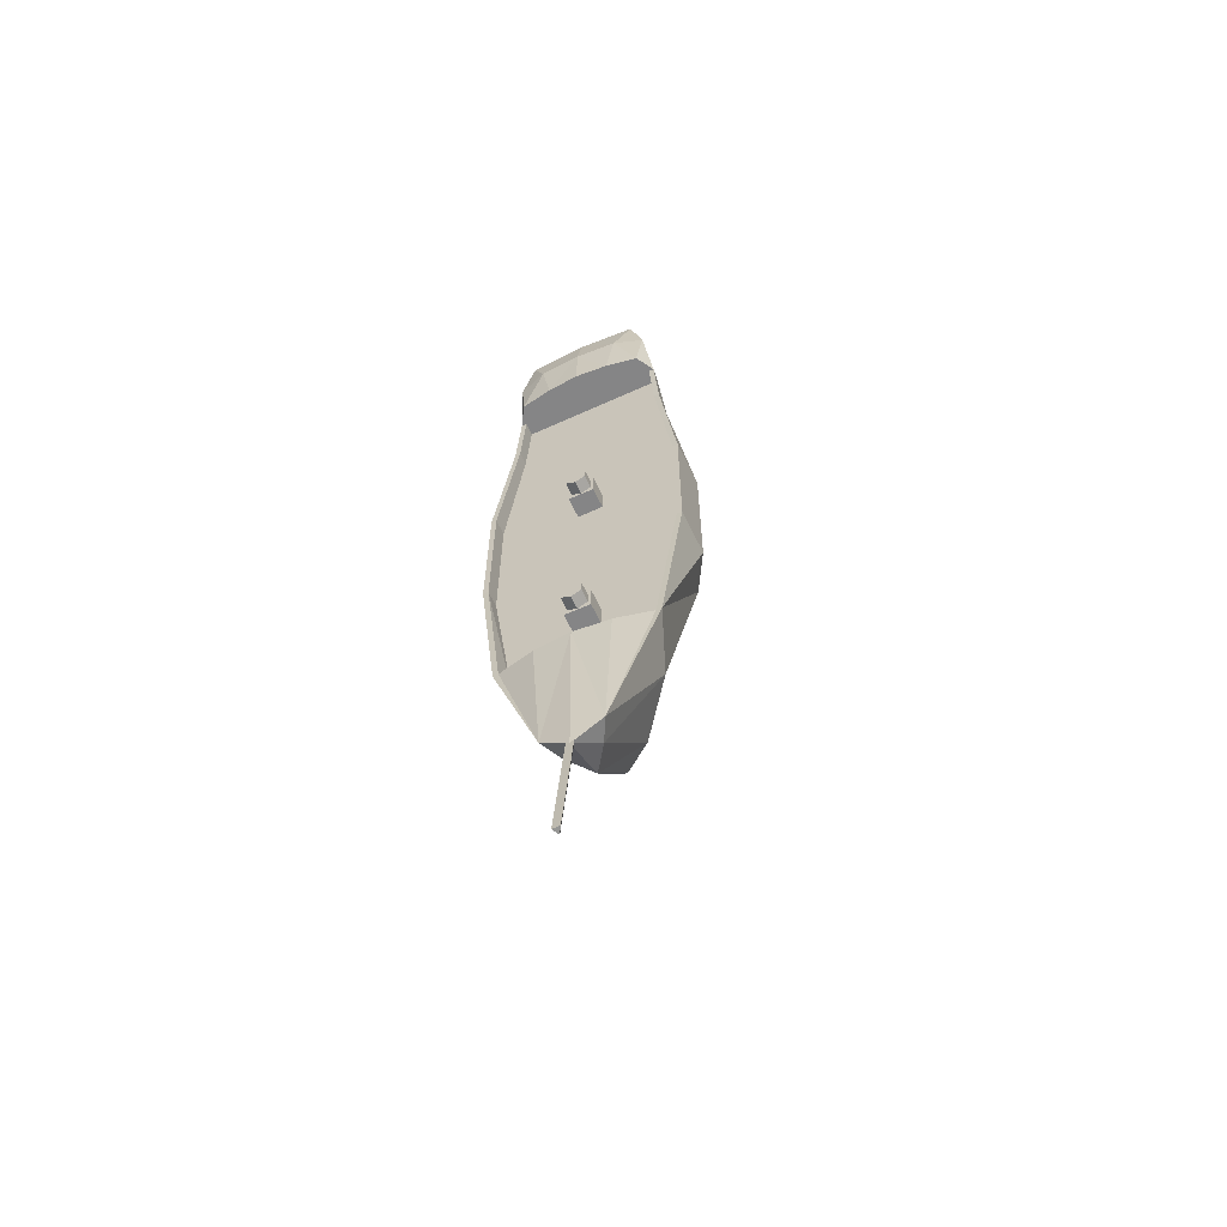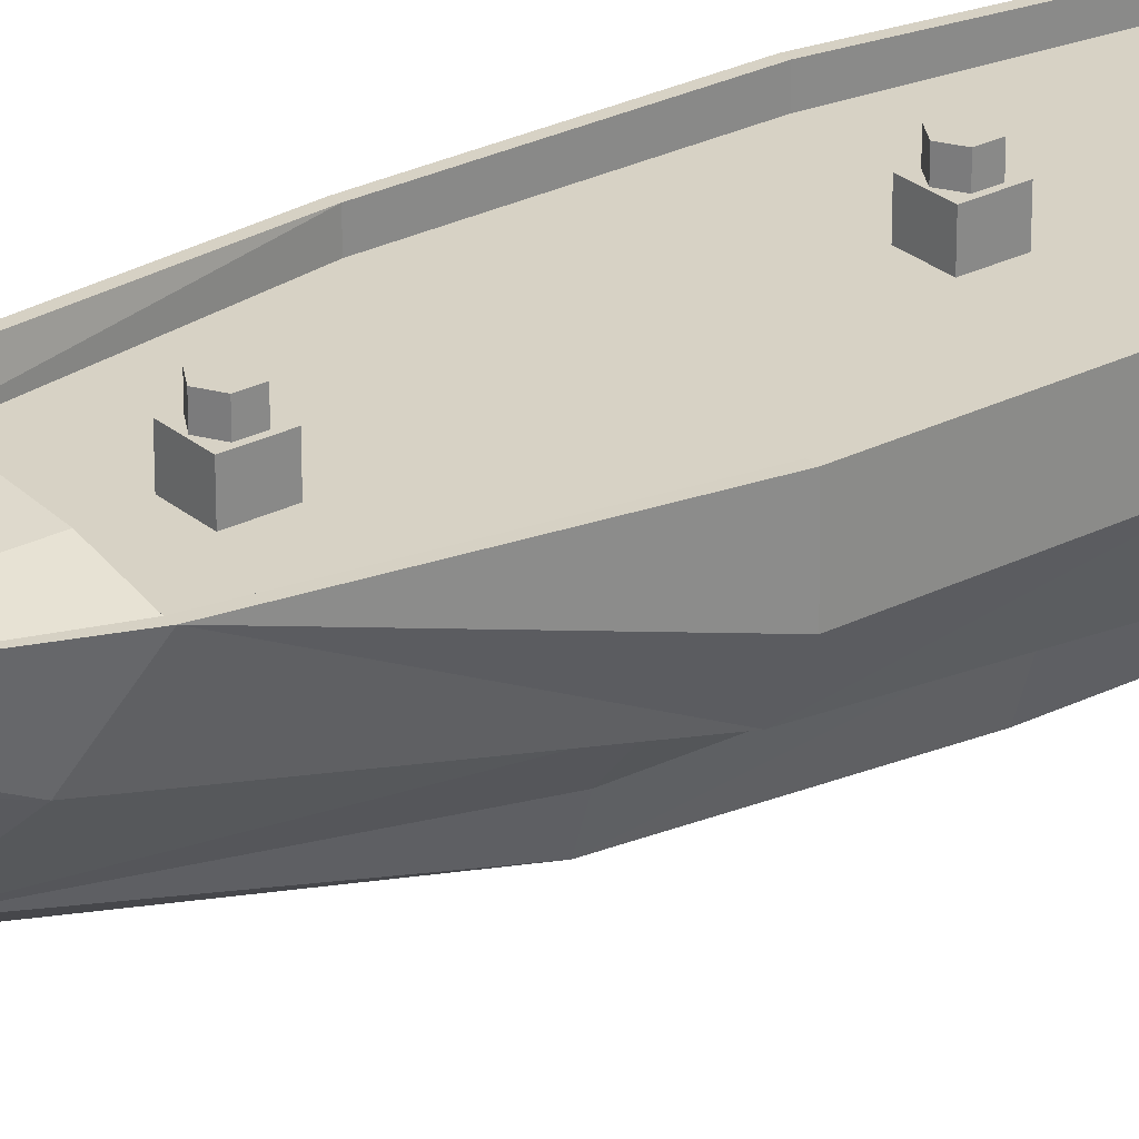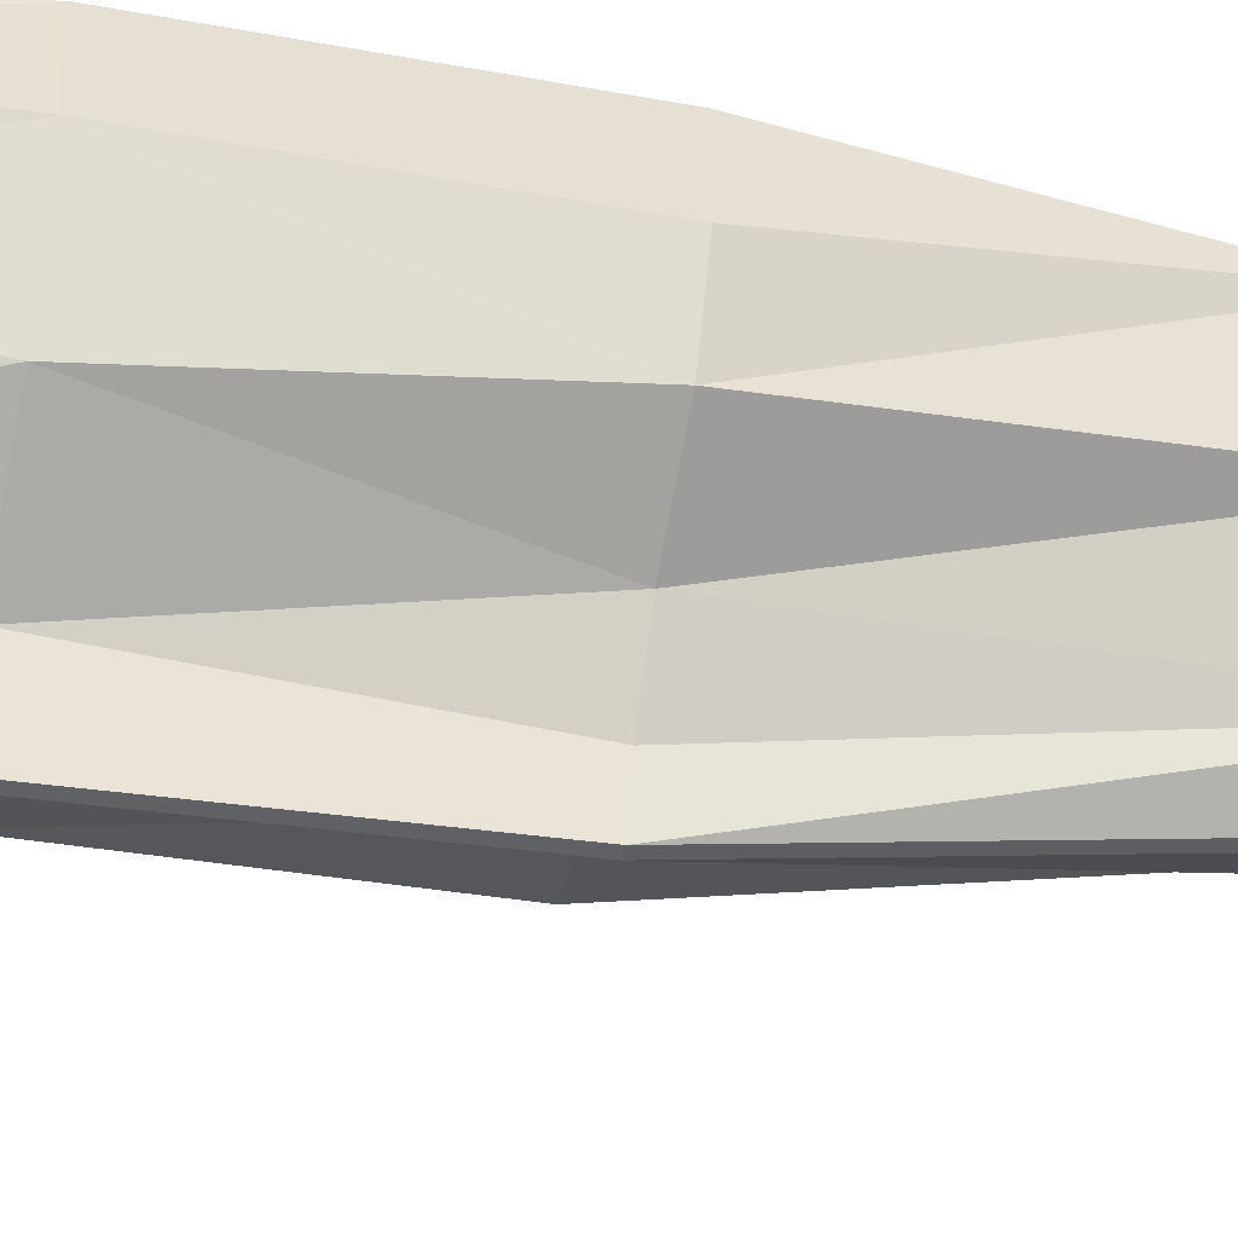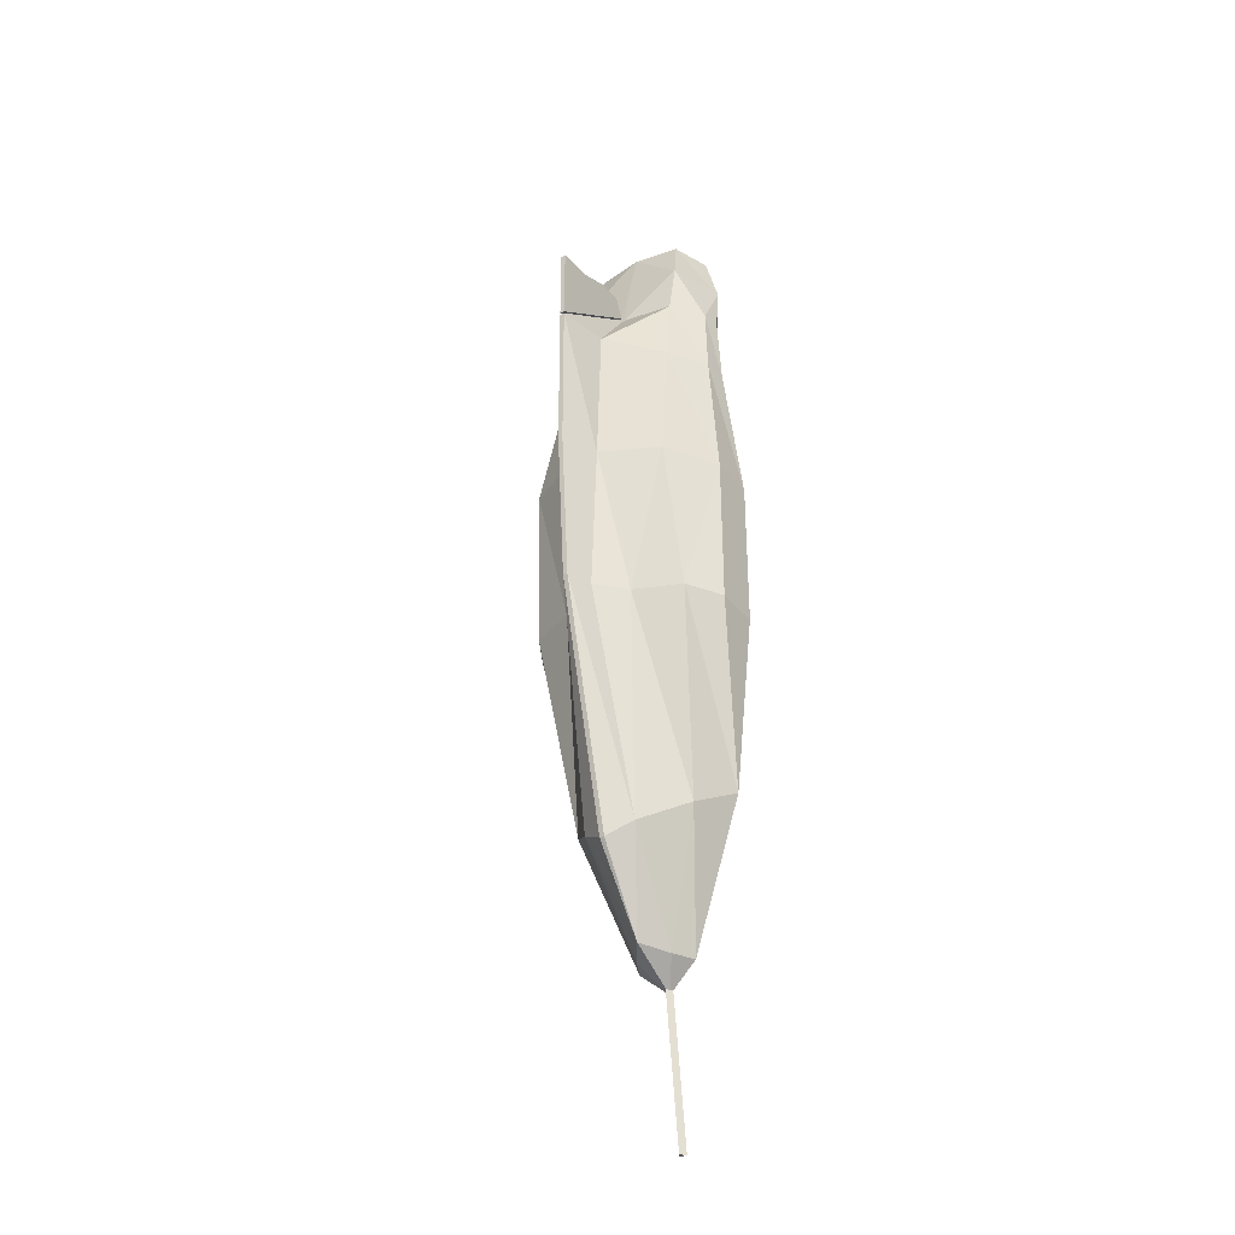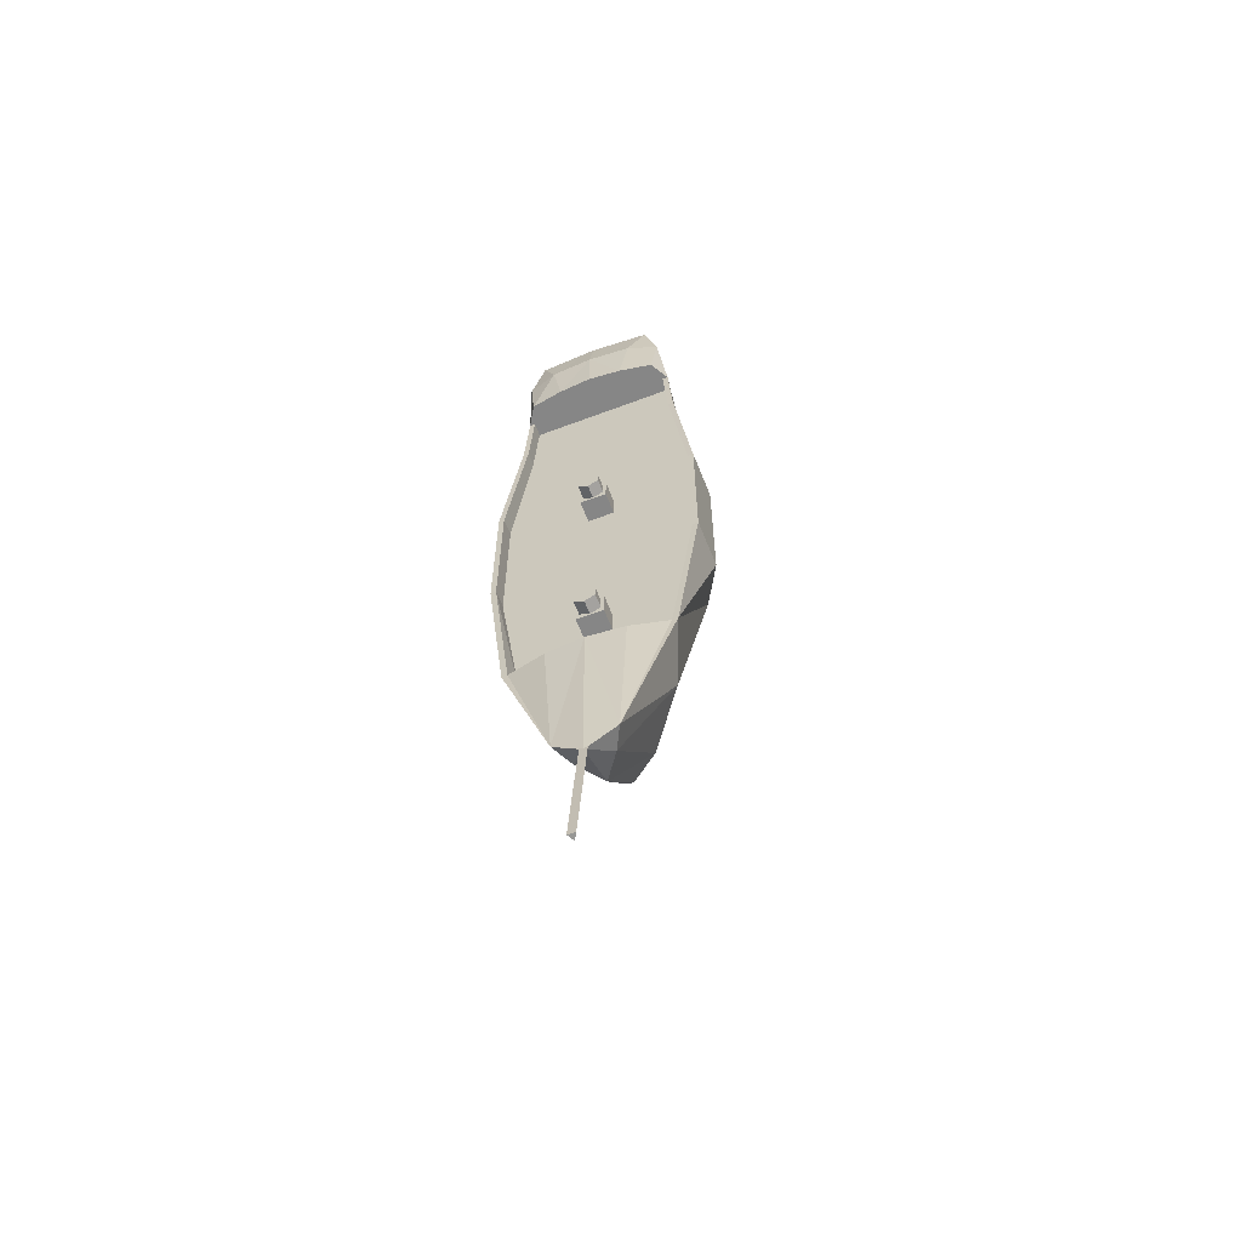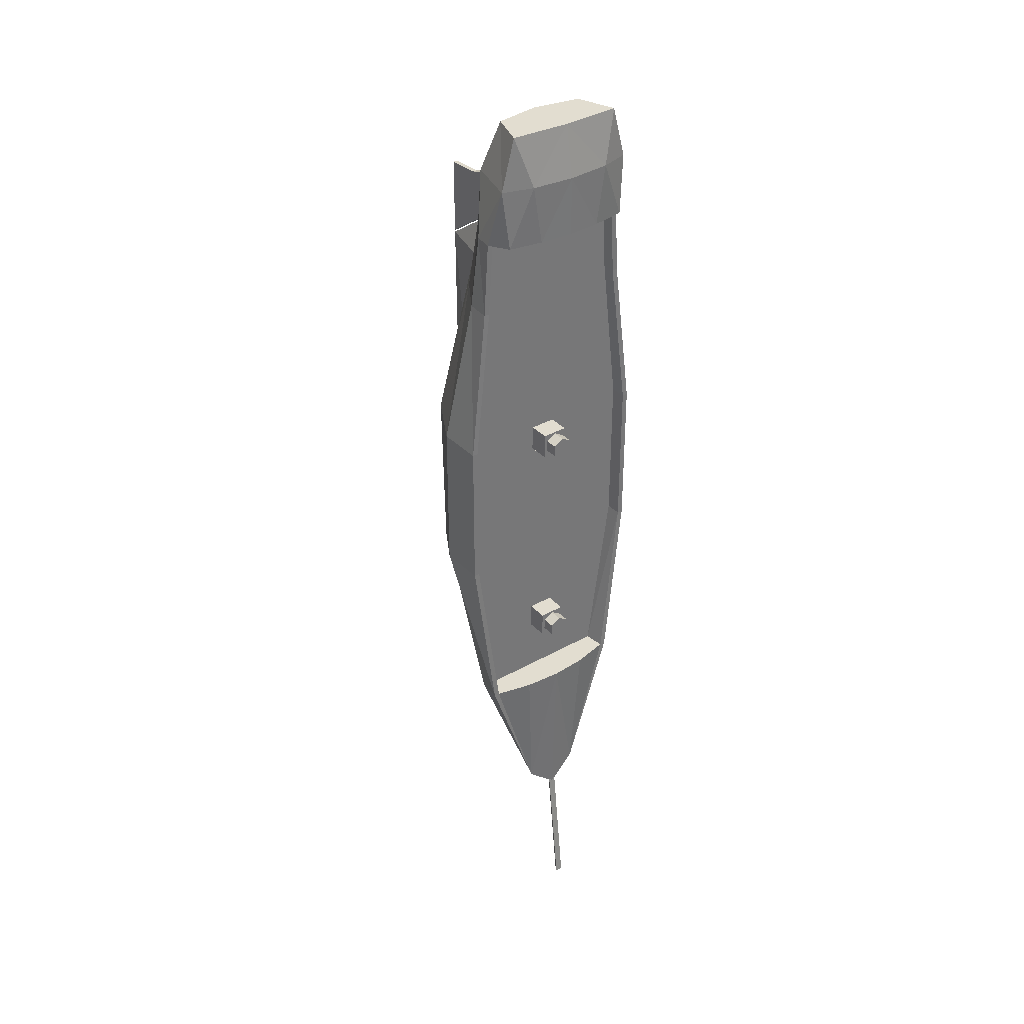
<metadata>
{"format":"obj","ext":"obj","renderer":"f3d","projection":"perspective","resolution":1024,"background":"white","views":[{"elev":-61.9,"azim":-155.2,"up":"+Z"},{"elev":27.3,"azim":-128.0,"up":"+Y"},{"elev":-50.7,"azim":78.4,"up":"+Y"},{"elev":-35.3,"azim":33.9,"up":"+Z"},{"elev":-62.0,"azim":-159.1,"up":"+Z"},{"elev":35.2,"azim":143.4,"up":"+Z"}]}
</metadata>
<code>
o SchoonerHull.001_Plane.008
v 0 0.2469 -1.208
v -0.01354 0.2701 -1.205
v 0.01354 0.2701 -1.205
v 0 0.3101 -1.73
v -0.01354 0.3334 -1.727
v 0.01354 0.3334 -1.727
v 0.03657 0.2517 0.5409
v 0.03657 0.2517 0.4987
v -0.03657 0.2998 0.4987
v 0.03657 0.2998 0.5409
v 0.03657 0.2998 0.4987
v -0.03657 0.2517 -0.3239
v 0.03657 0.2517 -0.3239
v 0.03657 0.2517 -0.3661
v -0.03657 0.2998 -0.3239
v 0.03657 0.2998 -0.3239
v -0.04729 0.1752 0.4725
v 0.04729 0.1752 0.5671
v -0.04729 0.2517 0.4725
v 0.04729 0.2517 0.4725
v 0.04729 0.2517 0.5671
v 0.04729 0.1752 -0.3923
v 0.008568 -0.3267 0.03859
v 0.0408 -0.2354 0.03859
v 0.1292 -0.1334 0.03859
v 0.2947 -0.06315 0.03859
v 0.3695 0.06605 0.03859
v 0.3672 0.2338 0.03859
v 0.008568 -0.1073 -0.8404
v 0.0947 -0.06377 -0.7894
v 0.2216 0.08129 -0.6943
v 0.2873 0.2497 -0.6038
v 0.1934 0.04017 1.422
v 0.276 0.1561 1.422
v 0.2851 0.2241 1.422
v 0.008568 -0.3737 1.159
v 0.04634 -0.1946 1.152
v 0.2052 -0.005382 1.152
v 0.295 0.135 1.152
v 0.3013 0.2232 1.152
v 0.008568 -0.3691 0.594
v 0.05638 -0.231 0.594
v 0.2594 -0.1305 0.594
v 0.3695 0.06605 0.594
v 0.3672 0.2338 0.594
v 0.06496 0.1837 -1.137
v 0.1047 0.2622 -1.137
v 0.2643 0.2788 1.632
v 0.1555 0.3143 1.634
v 0.1665 0.1382 1.816
v 0.008568 0.01062 1.422
v 0.2015 0.06853 1.625
v 0.2569 0.1752 -0.6038
v 0.3472 0.1752 0.594
v 0.3472 0.1752 0.03859
v 0.2813 0.1752 1.152
v 0.2651 0.1752 1.422
v 0.2426 0.2944 1.422
v 0.2143 0.2788 1.816
v 0.3472 0.2338 0.594
v 0.3472 0.2338 0.03859
v 0.2813 0.2232 1.152
v 0.2651 0.2241 1.422
v 0.2673 0.2497 -0.6038
v 0.1337 0.2799 -0.6038
v 0.1213 0.3148 1.422
v 0 0.2517 0.4776
v 0 0.2517 0.562
v -0.03657 0.2517 0.5409
v -0.03657 0.2517 0.4987
v 0 0.2998 0.4776
v 0 0.2998 0.562
v -0.03657 0.2998 0.5409
v 0 0.2517 -0.3873
v 0 0.2517 -0.3028
v -0.03657 0.2517 -0.3661
v 0 0.2998 -0.3873
v 0.03657 0.2998 -0.3661
v 0 0.2998 -0.3028
v -0.03657 0.2998 -0.3661
v 0.04729 0.1752 0.4725
v -0.04729 0.1752 0.5671
v -0.04729 0.2517 0.5671
v 0.04729 0.1752 -0.2977
v -0.04729 0.1752 -0.3923
v -0.04729 0.1752 -0.2977
v 0.04729 0.2517 -0.2977
v 0.04729 0.2517 -0.3923
v -0.04729 0.2517 -0.3923
v -0.04729 0.2517 -0.2977
v 0 0.111 1.816
v 0 0.08844 -1.12
v -0.008568 -0.1073 -0.8404
v -0.008568 -0.3737 1.159
v -0.008568 -0.3267 0.03859
v -0.0408 -0.2354 0.03859
v -0.1292 -0.1334 0.03859
v -0.2947 -0.06315 0.03859
v -0.3695 0.06605 0.03859
v -0.3672 0.2338 0.03859
v -0.0947 -0.06377 -0.7894
v -0.2216 0.08129 -0.6943
v -0.2873 0.2497 -0.6038
v -0.008568 0.01062 1.422
v -0.1934 0.04017 1.422
v -0.276 0.1561 1.422
v -0.2851 0.2241 1.422
v -0.04634 -0.1946 1.152
v -0.2052 -0.005382 1.152
v -0.295 0.135 1.152
v -0.3013 0.2232 1.152
v -0.05638 -0.231 0.594
v -0.2594 -0.1305 0.594
v -0.3695 0.06605 0.594
v -0.3672 0.2338 0.594
v -0.008568 -0.3691 0.594
v -0.06496 0.1837 -1.137
v -0.1047 0.2622 -1.137
v -0.2643 0.2788 1.632
v -0.1555 0.3143 1.634
v -0.1665 0.1382 1.816
v -0.2015 0.06853 1.625
v 0 0.1752 1.422
v 0 0.1752 1.152
v 0 0.1752 0.594
v 0 0.1752 0.03859
v 0 0.1752 -0.6038
v -0.2569 0.1752 -0.6038
v -0.3472 0.1752 0.594
v -0.3472 0.1752 0.03859
v -0.2813 0.1752 1.152
v -0.2651 0.1752 1.422
v 0 0.3239 1.631
v 0 0.3239 1.422
v -0.2426 0.2944 1.422
v -0.2143 0.2788 1.816
v 0 0.2896 -0.6038
v -0.3472 0.2338 0.594
v -0.3472 0.2338 0.03859
v -0.2813 0.2232 1.152
v -0.2651 0.2241 1.422
v 0 0.2722 -1.227
v -0.2673 0.2497 -0.6038
v -0.1337 0.2799 -0.6038
v -0.1213 0.3148 1.422
v 0 0.2897 1.816
v 0.008568 -0.3737 1.167
v 0.008568 -0.006143 1.419
v -0.008568 -0.3737 1.167
v -0.008568 -0.006143 1.419
v 0.008568 -0.3737 1.446
v 0.008568 -0.03774 1.492
v -0.008568 -0.3737 1.446
v -0.008568 -0.03774 1.492
v -0.008568 -0.2512 1.251
v -0.008568 -0.1287 1.335
v 0.008568 -0.2512 1.251
v 0.008568 -0.1287 1.335
v -0.008568 -0.2512 1.451
v -0.008568 -0.1287 1.495
v 0.008568 -0.2512 1.451
v 0.008568 -0.1287 1.495
f 4 6 3
f 6 5 2
f 5 4 1
f 5 6 4
f 67 71 11
f 8 11 10
f 7 10 72
f 72 10 71
f 10 11 71
f 13 16 79
f 75 79 15
f 15 79 77
f 79 16 77
f 30 29 92
f 31 30 46
f 32 31 47
f 92 29 93
f 23 29 30
f 25 24 30
f 25 30 31
f 26 31 32
f 28 27 32
f 42 41 23
f 25 43 42
f 26 44 43
f 27 44 26
f 45 44 27
f 36 41 42
f 37 42 43
f 38 43 44
f 39 44 45
f 34 39 40
f 33 38 39
f 38 33 37
f 36 37 51
f 51 37 33
f 51 33 52
f 52 50 91
f 33 34 52
f 35 48 34
f 52 34 48
f 59 48 49
f 48 59 50
f 91 104 51
f 94 36 51
f 41 36 94
f 54 55 126
f 126 55 53
f 56 54 125
f 57 56 124
f 48 35 58
f 133 49 66
f 49 48 58
f 57 63 62
f 62 60 54
f 60 61 55
f 62 63 35
f 60 62 40
f 61 60 45
f 53 64 65
f 46 92 142
f 47 46 142
f 61 64 53
f 137 65 47
f 32 64 61
f 64 32 47
f 65 127 53
f 127 65 137
f 47 142 137
f 65 64 47
f 58 35 63
f 57 123 63
f 66 63 123
f 63 66 58
f 66 123 134
f 66 134 133
f 49 58 66
f 72 73 69
f 72 71 73
f 80 77 74
f 85 86 90
f 86 84 87
f 87 88 89
f 102 118 117
f 103 118 102
f 97 101 96
f 102 101 97
f 103 102 98
f 100 103 99
f 97 96 112
f 98 97 113
f 99 98 114
f 99 114 115
f 113 112 108
f 114 113 109
f 115 114 110
f 111 110 106
f 110 109 105
f 109 108 105
f 122 91 121
f 105 122 106
f 107 106 119
f 122 119 106
f 136 120 119
f 119 122 121
f 126 130 129
f 126 127 128
f 125 129 131
f 124 131 132
f 119 135 107
f 133 145 120
f 120 135 119
f 132 131 140
f 129 138 140
f 130 139 138
f 107 141 140
f 111 140 138
f 115 138 139
f 128 144 143
f 117 142 92
f 118 142 117
f 128 143 139
f 137 118 144
f 103 100 139
f 143 118 103
f 144 128 127
f 127 137 144
f 118 137 142
f 144 118 143
f 135 141 107
f 132 141 123
f 145 123 141
f 141 135 145
f 145 134 123
f 145 133 134
f 120 145 135
f 69 73 9
f 70 9 71
f 9 73 71
f 74 77 78
f 14 78 16
f 12 15 80
f 80 15 77
f 16 78 77
f 19 17 82
f 20 81 17
f 21 18 81
f 83 82 18
f 20 19 83
f 88 22 85
f 87 84 22
f 95 23 41
f 29 23 95
f 101 117 92
f 101 93 95
f 112 96 95
f 112 116 94
f 94 104 108
f 104 105 108
f 104 91 122
f 157 147 149
f 153 151 161
f 147 151 153
f 150 154 152
f 148 152 162
f 155 149 153
f 150 156 160
f 156 155 159
f 157 161 151
f 158 162 161
f 160 162 152
f 159 161 162
f 148 158 156
f 158 157 155
f 146 50 59
f 146 49 133
f 59 49 146
f 146 91 50
f 146 136 121
f 146 133 120
f 136 146 120
f 146 121 91
f 1 4 3
f 3 6 2
f 2 5 1
f 8 67 11
f 7 8 10
f 68 7 72
f 75 13 79
f 12 75 15
f 46 30 92
f 47 31 46
f 24 23 30
f 26 25 31
f 27 26 32
f 24 42 23
f 24 25 42
f 25 26 43
f 28 45 27
f 37 36 42
f 38 37 43
f 39 38 44
f 40 39 45
f 35 34 40
f 34 33 39
f 91 51 52
f 52 48 50
f 104 94 51
f 116 41 94
f 125 54 126
f 127 126 53
f 124 56 125
f 123 57 124
f 56 57 62
f 56 62 54
f 54 60 55
f 40 62 35
f 45 60 40
f 28 61 45
f 55 61 53
f 28 32 61
f 68 72 69
f 76 80 74
f 89 85 90
f 90 86 87
f 90 87 89
f 101 102 117
f 98 102 97
f 99 103 98
f 113 97 112
f 114 98 113
f 100 99 115
f 109 113 108
f 110 114 109
f 111 115 110
f 107 111 106
f 106 110 105
f 136 119 121
f 125 126 129
f 130 126 128
f 124 125 131
f 123 124 132
f 141 132 140
f 131 129 140
f 129 130 138
f 111 107 140
f 115 111 138
f 100 115 139
f 130 128 139
f 143 103 139
f 70 69 9
f 67 70 71
f 14 74 78
f 13 14 16
f 76 12 80
f 83 19 82
f 19 20 17
f 20 21 81
f 21 83 18
f 21 20 83
f 89 88 85
f 88 87 22
f 116 95 41
f 93 29 95
f 93 101 92
f 96 101 95
f 116 112 95
f 108 112 94
f 105 104 122
f 155 157 149
f 159 153 161
f 149 147 153
f 148 150 152
f 158 148 162
f 159 155 153
f 154 150 160
f 160 156 159
f 147 157 151
f 157 158 161
f 154 160 152
f 160 159 162
f 150 148 156
f 156 158 155

</code>
